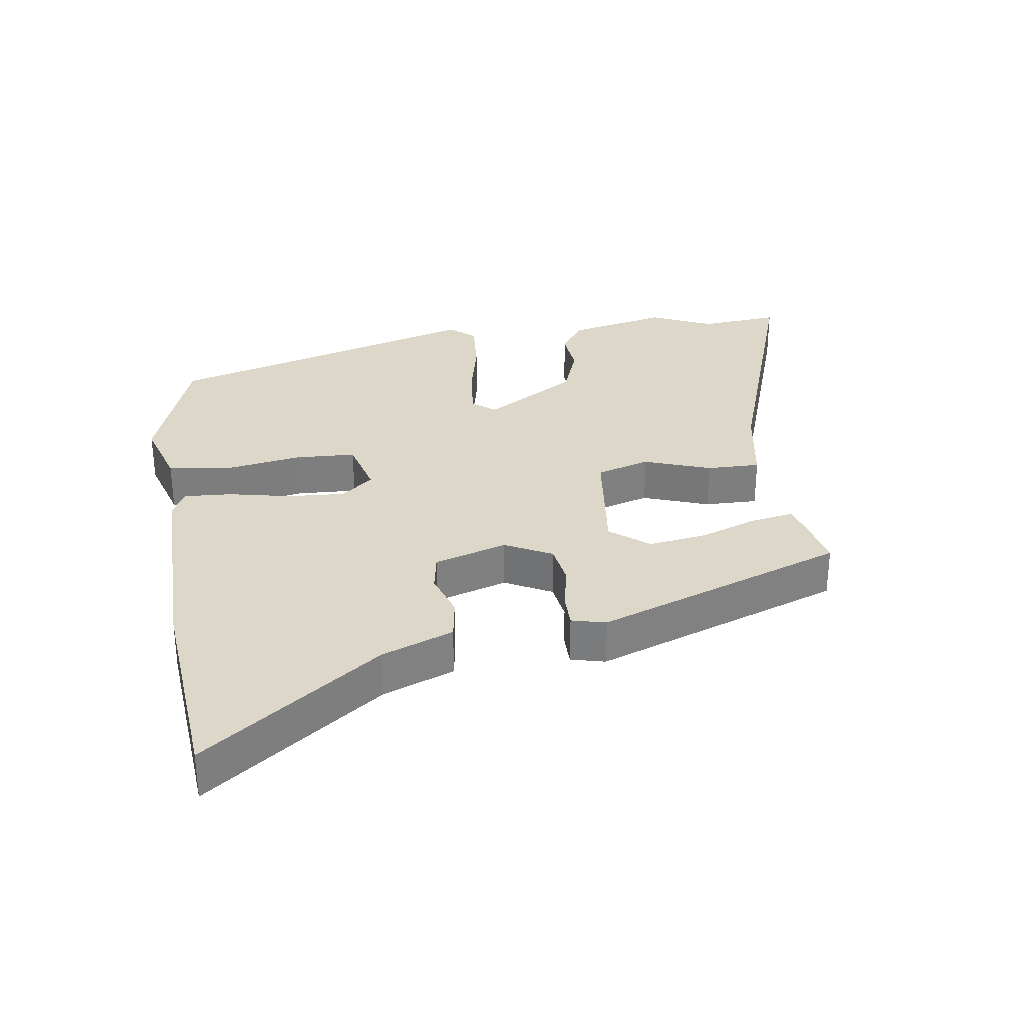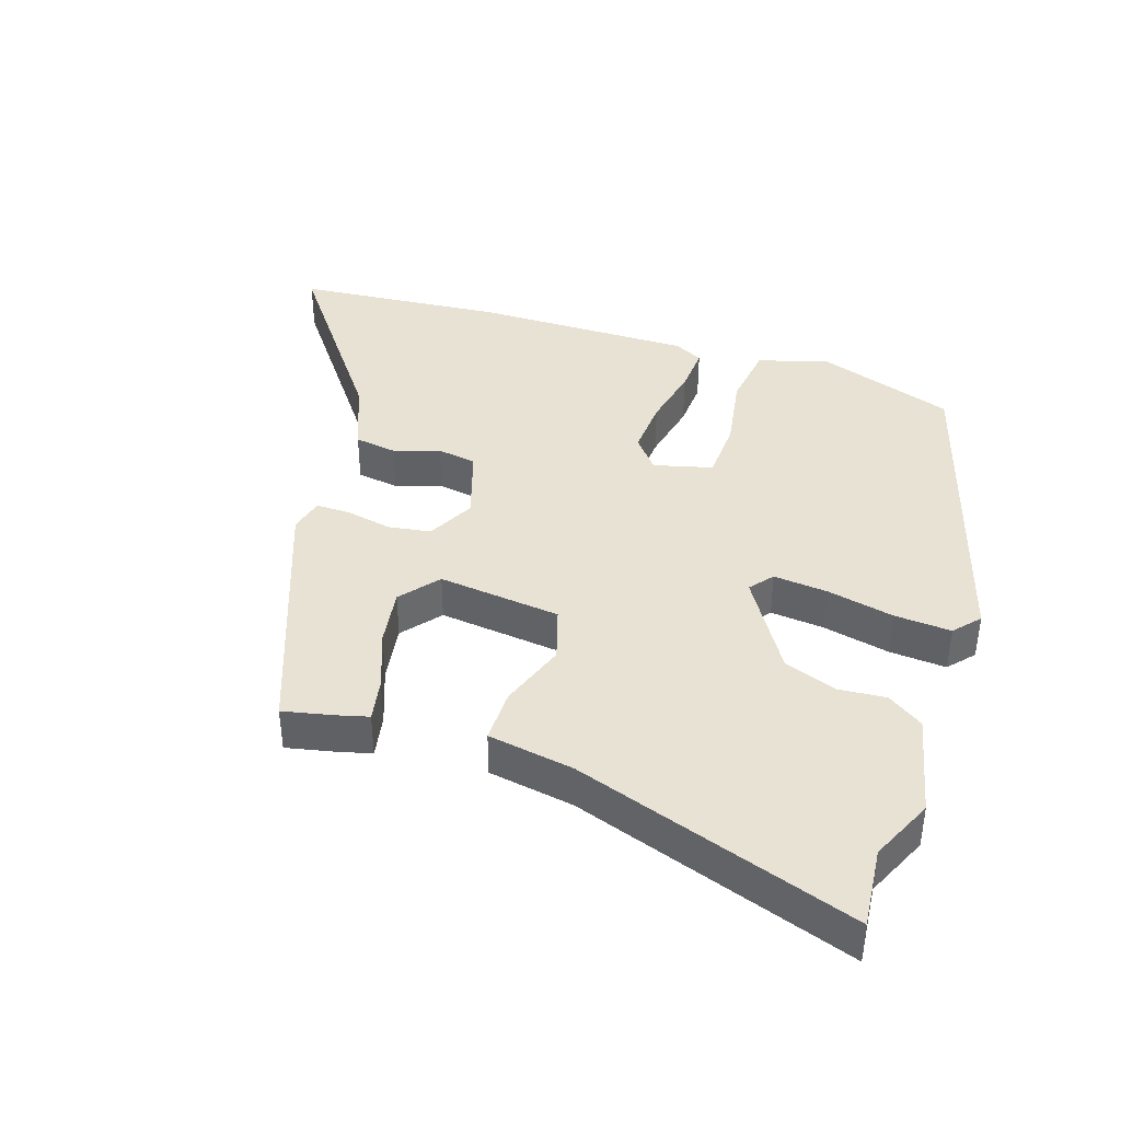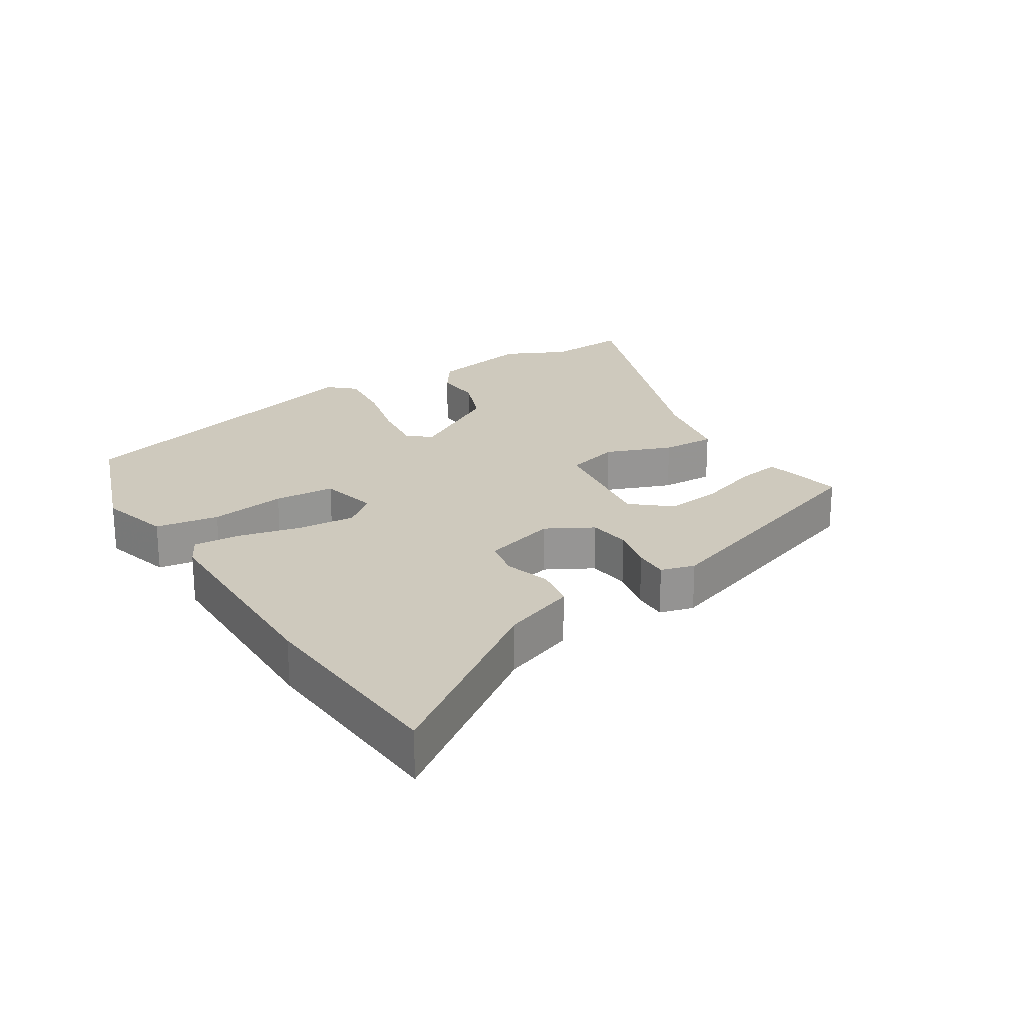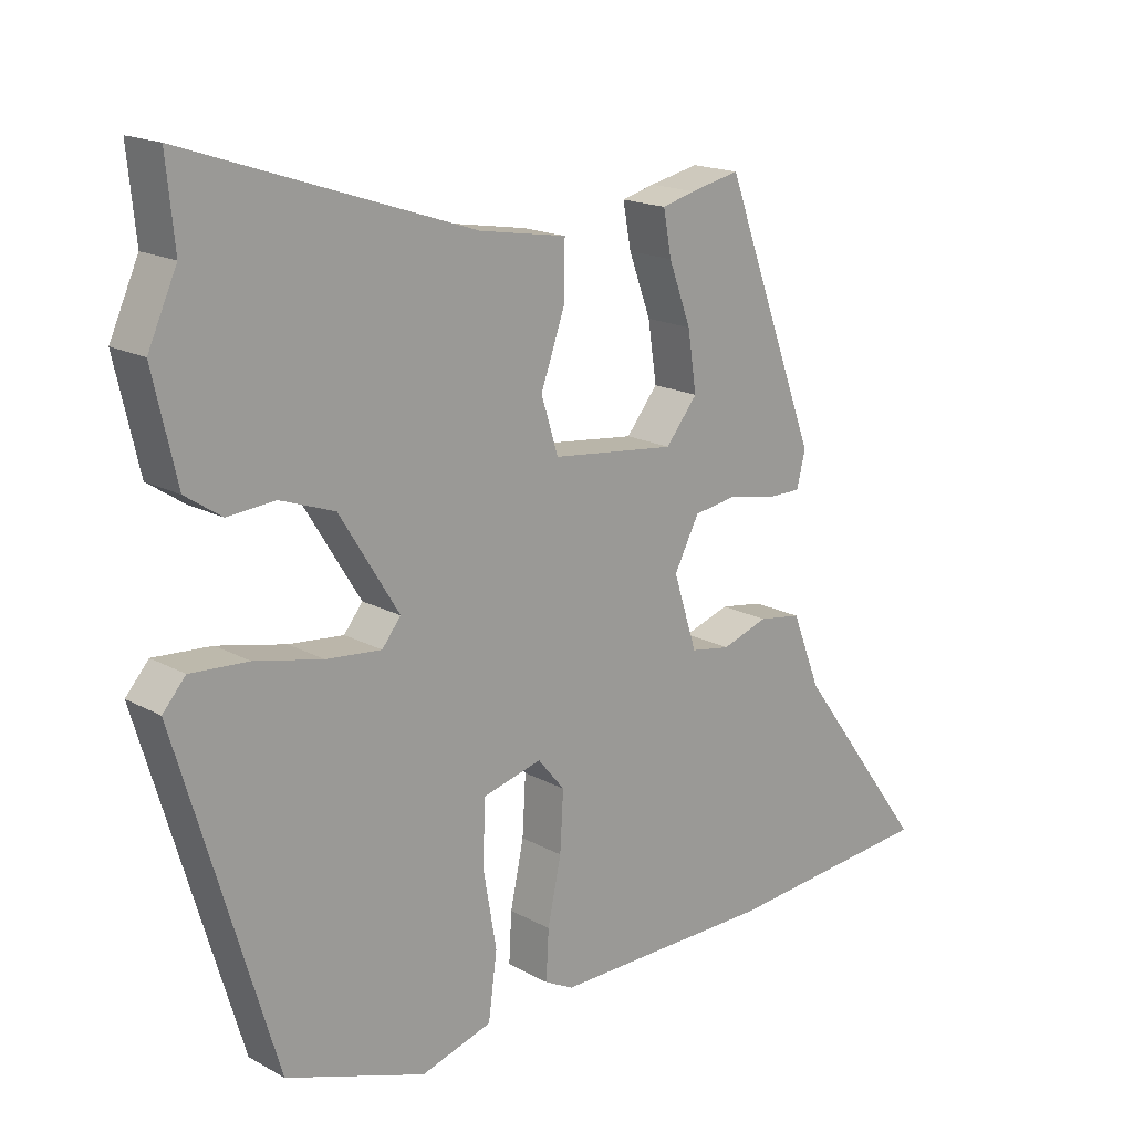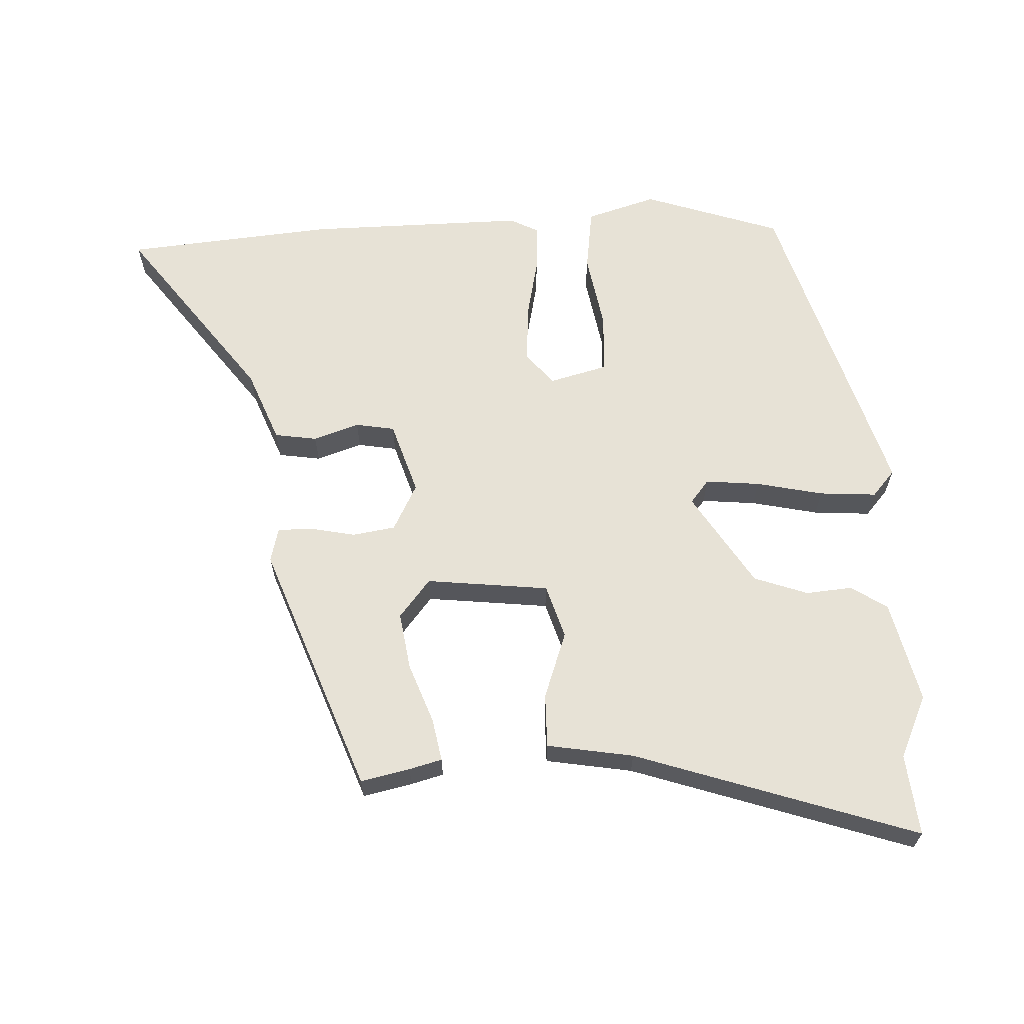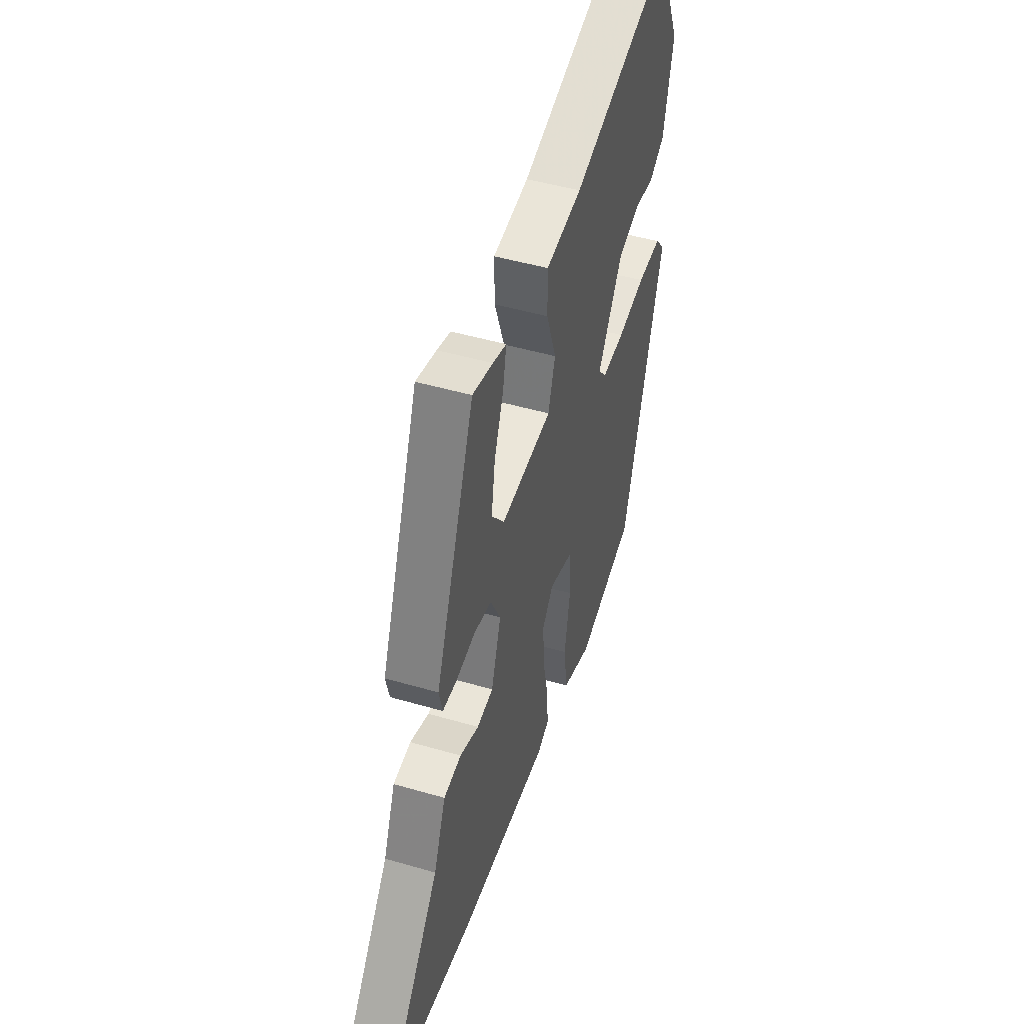
<metadata>
{"format":"obj","ext":"obj","renderer":"f3d","projection":"perspective","resolution":1024,"background":"white","views":[{"elev":30.9,"azim":-98.2,"up":"+Y"},{"elev":40.0,"azim":18.3,"up":"+Y"},{"elev":22.7,"azim":-120.9,"up":"+Y"},{"elev":17.4,"azim":137.2,"up":"+Z"},{"elev":63.7,"azim":-2.6,"up":"+Y"},{"elev":46.9,"azim":-71.6,"up":"+Z"}]}
</metadata>
<code>
v 0.4 0.07 -0.476
v 0.192 0.07 -0.547
v 0.086 0.07 -0.515
v 0.073 0.07 -0.419
v 0.093 0.07 -0.304
v 0.089 0.07 -0.212
v 0.001 0.07 -0.189
v -0.039 0.07 -0.237
v -0.034 0.07 -0.324
v -0.014 0.07 -0.418
v -0.01 0.07 -0.491
v -0.053 0.07 -0.513
v -0.384 0.07 -0.51
v -0.699 0.07 -0.482
v -0.502 0.07 -0.216
v -0.459 0.07 -0.107
v -0.395 0.07 -0.097
v -0.326 0.07 -0.12
v -0.267 0.07 -0.11
v -0.232 0.07 0
v -0.269 0.07 0.071
v -0.333 0.07 0.081
v -0.402 0.07 0.067
v -0.454 0.07 0.067
v -0.467 0.07 0.119
v -0.327 0.07 0.496
v -0.253 0.07 0.48
v -0.204 0.07 0.467
v -0.216 0.07 0.402
v -0.249 0.07 0.313
v -0.262 0.07 0.226
v -0.215 0.07 0.168
v -0.03 0.07 0.189
v -0.005 0.07 0.27
v -0.041 0.07 0.371
v -0.042 0.07 0.452
v 0.088 0.07 0.474
v 0.511 0.07 0.616
v 0.499 0.07 0.494
v 0.542 0.07 0.399
v 0.507 0.07 0.246
v 0.453 0.07 0.21
v 0.383 0.07 0.216
v 0.302 0.07 0.187
v 0.214 0.07 0.046
v 0.242 0.07 0.011
v 0.324 0.07 0.019
v 0.425 0.07 0.041
v 0.511 0.07 0.047
v 0.545 0.07 0.008
v 0.4 0 -0.476
v 0.192 0 -0.547
v 0.086 0 -0.515
v 0.073 0 -0.419
v 0.093 0 -0.304
v 0.089 0 -0.212
v 0.001 0 -0.189
v -0.039 0 -0.237
v -0.034 0 -0.324
v -0.014 0 -0.418
v -0.01 0 -0.491
v -0.053 0 -0.513
v -0.384 0 -0.51
v -0.699 0 -0.482
v -0.502 0 -0.216
v -0.459 0 -0.107
v -0.395 0 -0.097
v -0.326 0 -0.12
v -0.267 0 -0.11
v -0.232 0 0
v -0.269 0 0.071
v -0.333 0 0.081
v -0.402 0 0.067
v -0.454 0 0.067
v -0.467 0 0.119
v -0.327 0 0.496
v -0.253 0 0.48
v -0.204 0 0.467
v -0.216 0 0.402
v -0.249 0 0.313
v -0.262 0 0.226
v -0.215 0 0.168
v -0.03 0 0.189
v -0.005 0 0.27
v -0.041 0 0.371
v -0.042 0 0.452
v 0.088 0 0.474
v 0.511 0 0.616
v 0.499 0 0.494
v 0.542 0 0.399
v 0.507 0 0.246
v 0.453 0 0.21
v 0.383 0 0.216
v 0.302 0 0.187
v 0.214 0 0.046
v 0.242 0 0.011
v 0.324 0 0.019
v 0.425 0 0.041
v 0.511 0 0.047
v 0.545 0 0.008
f 47 48 49 50
f 46 47 50 1
f 45 46 1 2
f 40 41 42 43
f 39 40 43 44
f 37 38 39 44
f 34 35 36 37
f 33 34 37 44
f 32 33 44 45
f 27 28 29 30
f 27 30 31
f 26 27 31
f 25 26 31
f 22 23 24 25
f 21 22 25 31
f 20 21 31 32
f 15 16 17 18
f 15 18 19
f 14 15 19
f 13 14 19
f 12 13 19 20
f 9 10 11 12
f 8 9 12 20
f 2 3 4 5
f 2 5 6
f 45 2 6
f 32 45 6 7
f 7 8 20 32
f 100 99 98 97
f 51 100 97 96
f 52 51 96 95
f 93 92 91 90
f 94 93 90 89
f 94 89 88 87
f 87 86 85 84
f 94 87 84 83
f 95 94 83 82
f 80 79 78 77
f 81 80 77
f 81 77 76
f 81 76 75
f 75 74 73 72
f 81 75 72 71
f 82 81 71 70
f 68 67 66 65
f 69 68 65
f 69 65 64
f 69 64 63
f 70 69 63 62
f 62 61 60 59
f 70 62 59 58
f 55 54 53 52
f 56 55 52
f 56 52 95
f 57 56 95 82
f 82 70 58 57
f 1 51 52 2
f 2 52 53 3
f 3 53 54 4
f 4 54 55 5
f 5 55 56 6
f 6 56 57 7
f 7 57 58 8
f 8 58 59 9
f 9 59 60 10
f 10 60 61 11
f 11 61 62 12
f 12 62 63 13
f 13 63 64 14
f 14 64 65 15
f 15 65 66 16
f 16 66 67 17
f 17 67 68 18
f 18 68 69 19
f 19 69 70 20
f 20 70 71 21
f 21 71 72 22
f 22 72 73 23
f 23 73 74 24
f 24 74 75 25
f 25 75 76 26
f 26 76 77 27
f 27 77 78 28
f 28 78 79 29
f 29 79 80 30
f 30 80 81 31
f 31 81 82 32
f 32 82 83 33
f 33 83 84 34
f 34 84 85 35
f 35 85 86 36
f 36 86 87 37
f 37 87 88 38
f 38 88 89 39
f 39 89 90 40
f 40 90 91 41
f 41 91 92 42
f 42 92 93 43
f 43 93 94 44
f 44 94 95 45
f 45 95 96 46
f 46 96 97 47
f 47 97 98 48
f 48 98 99 49
f 49 99 100 50
f 50 100 51 1

</code>
